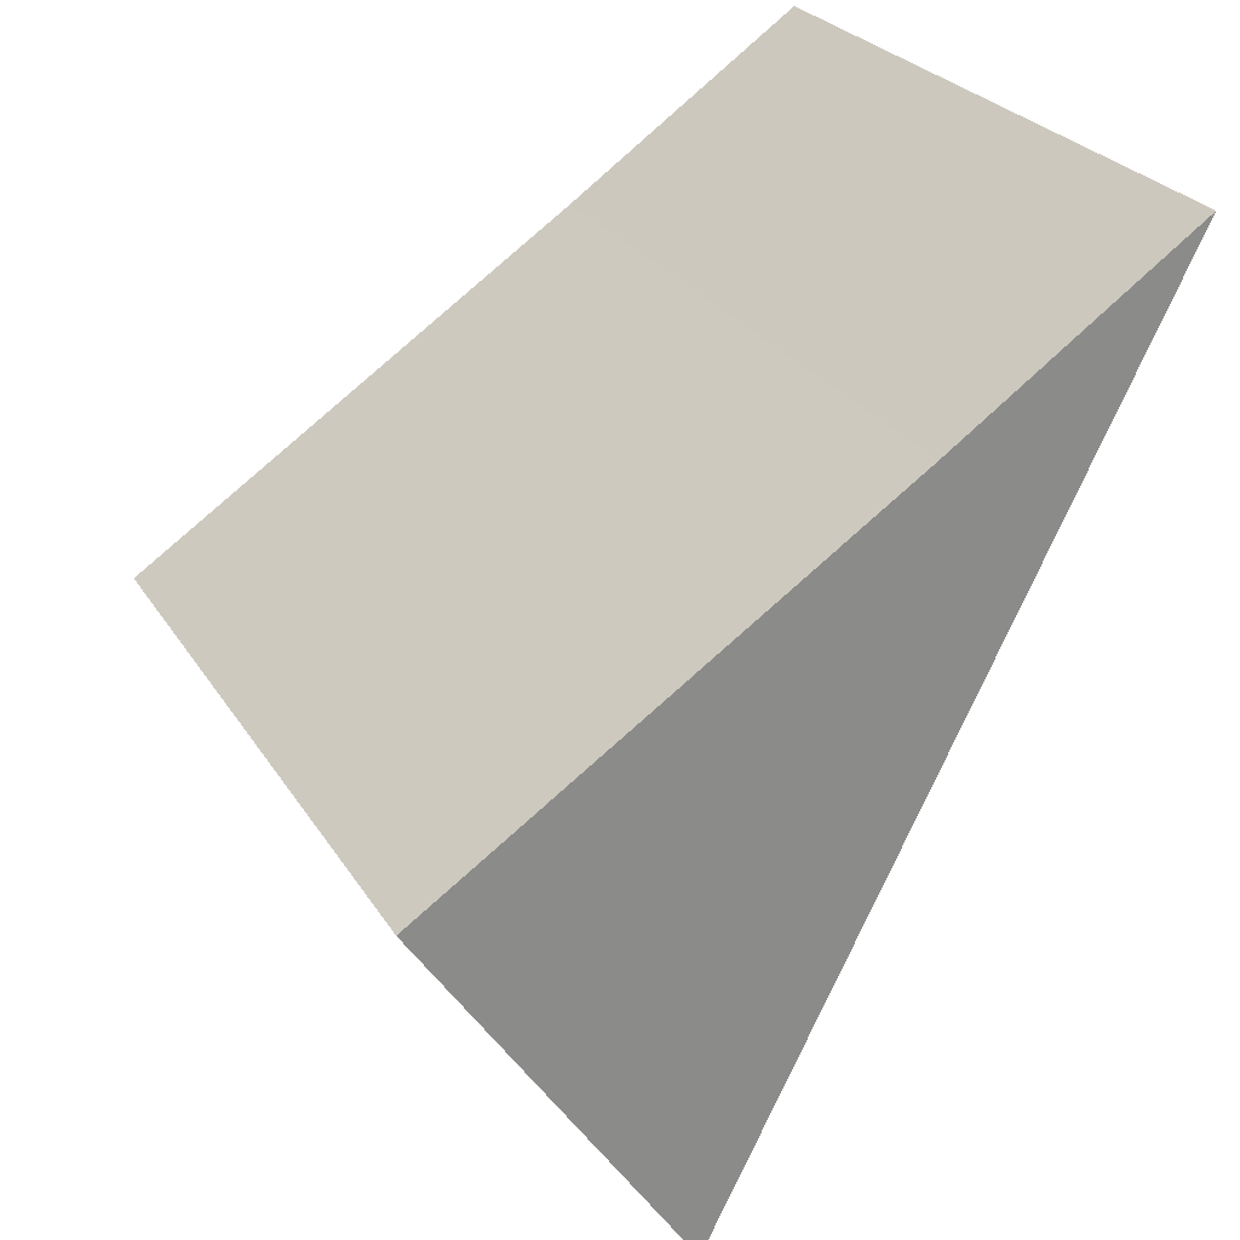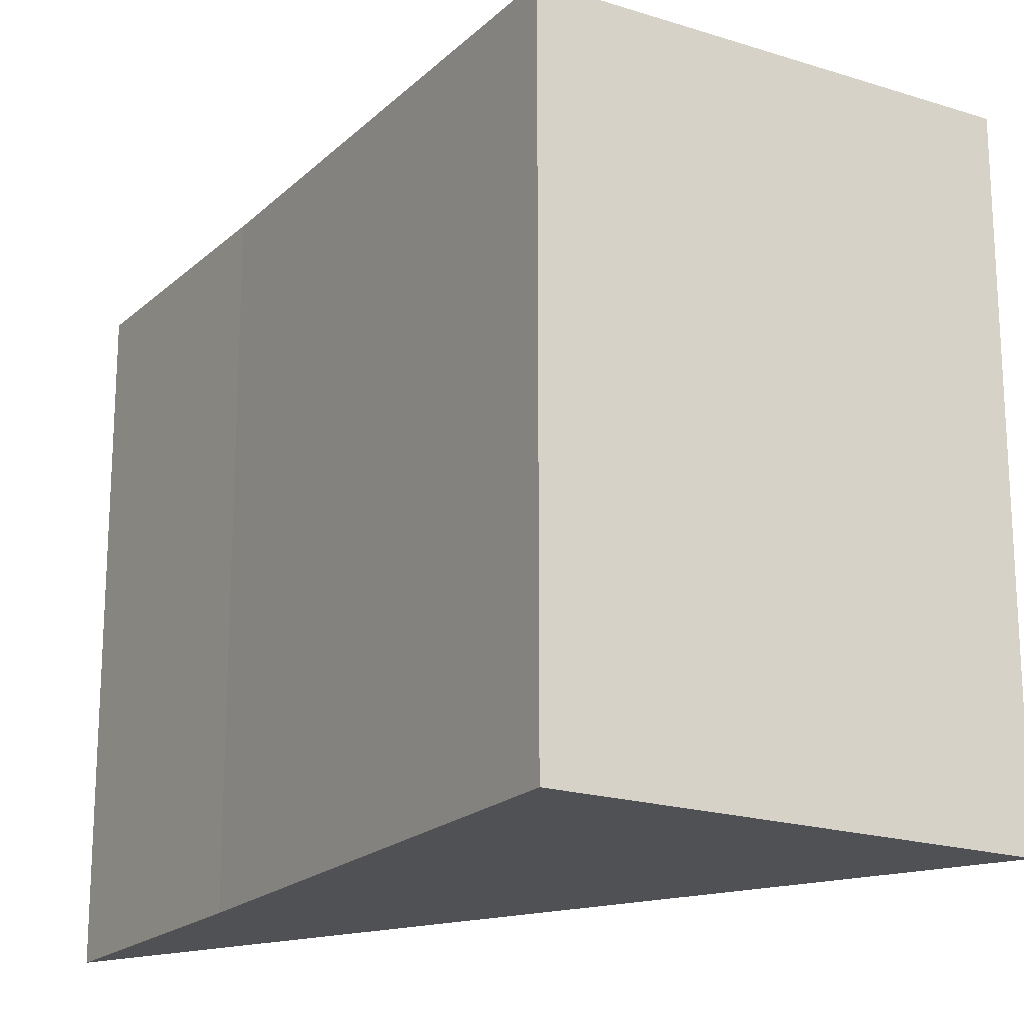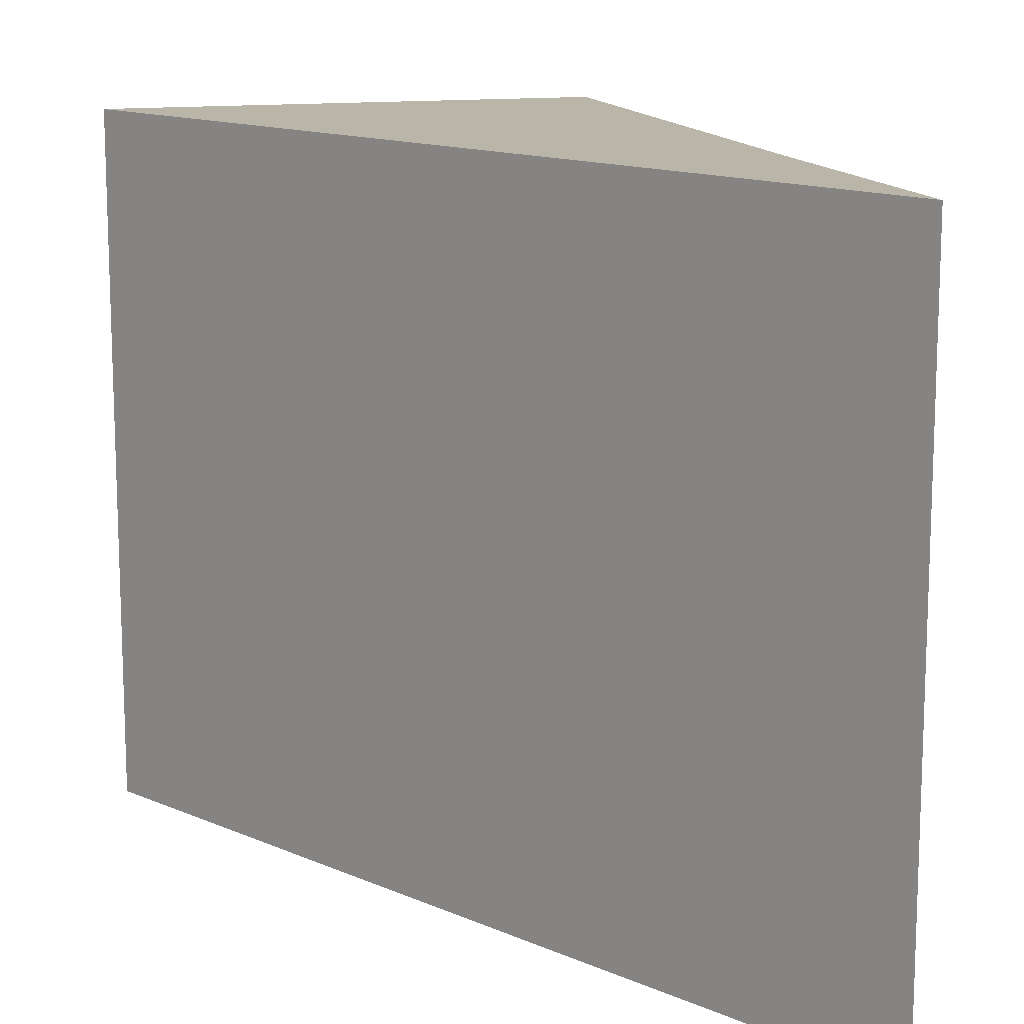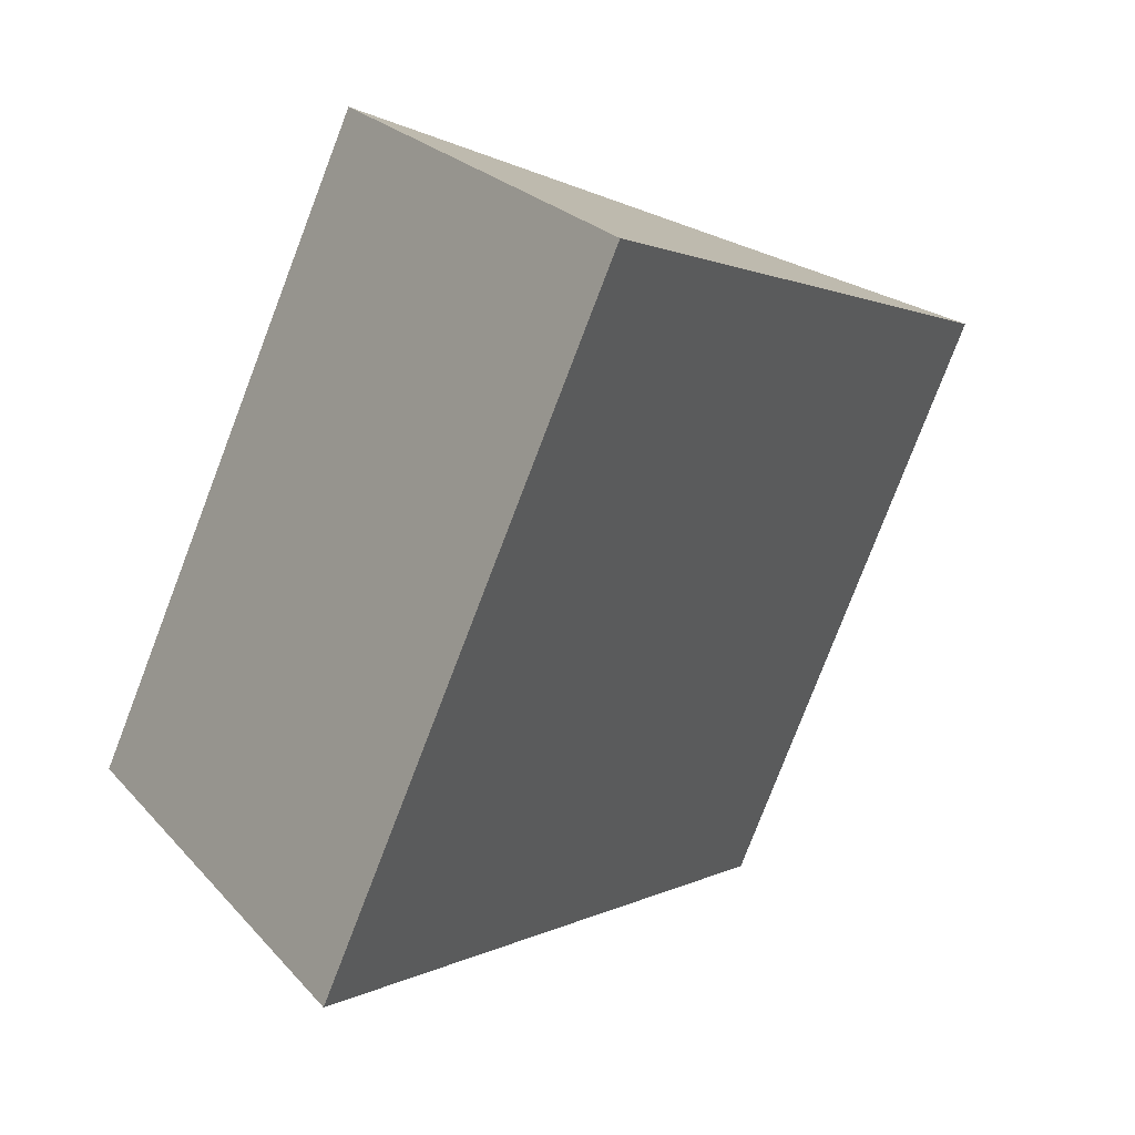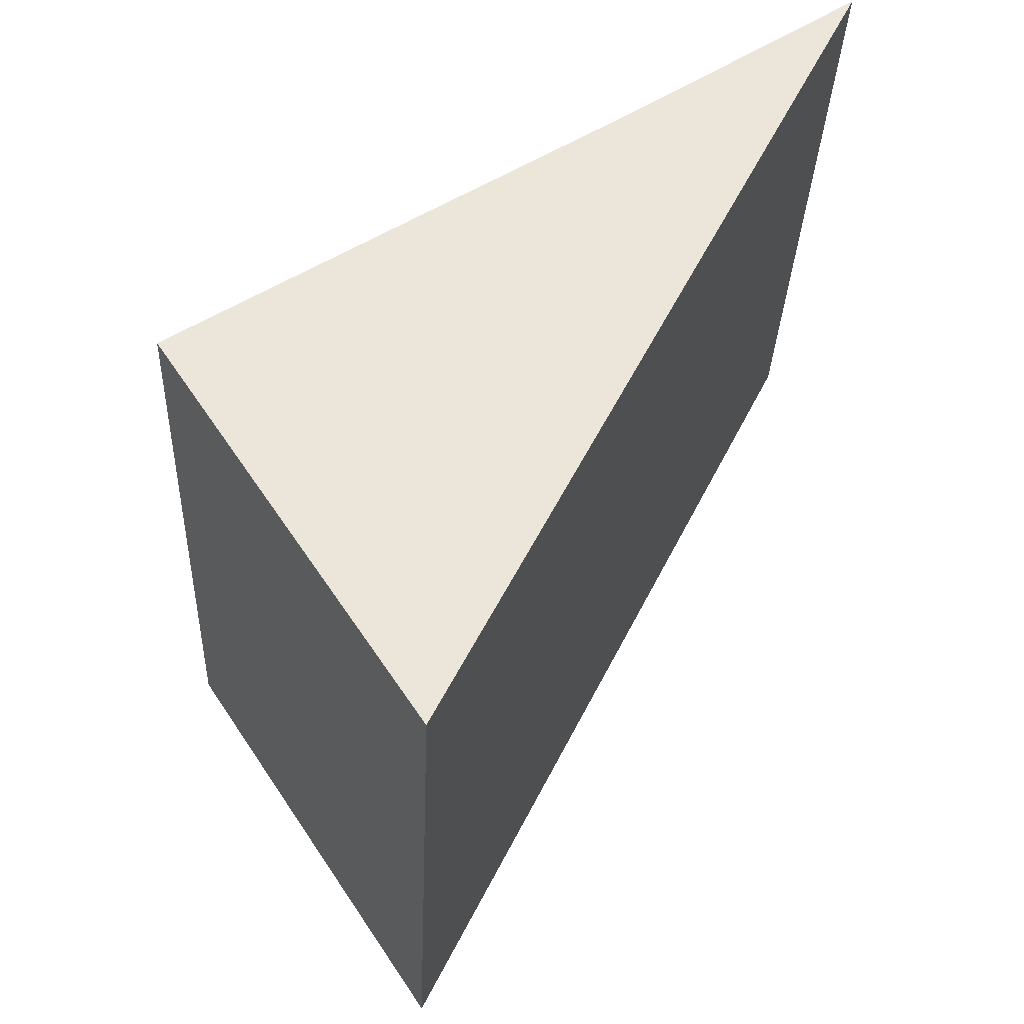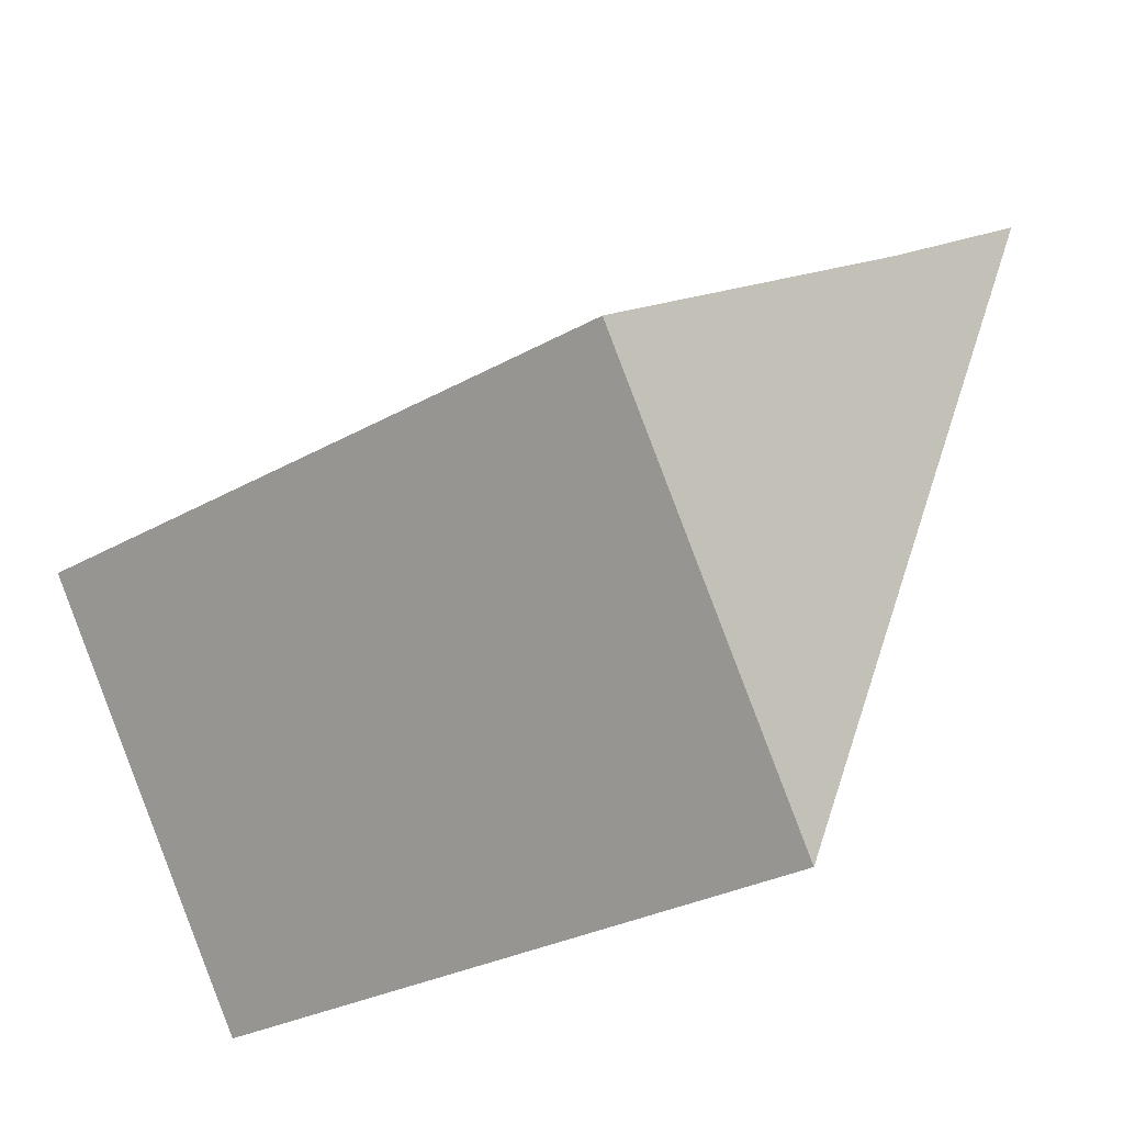
<metadata>
{"format":"obj","ext":"obj","renderer":"f3d","projection":"perspective","resolution":1024,"background":"white","views":[{"elev":26.8,"azim":154.6,"up":"+Z"},{"elev":-19.5,"azim":92.5,"up":"+Y"},{"elev":13.6,"azim":-72.1,"up":"+Y"},{"elev":-78.8,"azim":159.0,"up":"+Z"},{"elev":-32.4,"azim":177.8,"up":"+Z"},{"elev":-28.4,"azim":130.5,"up":"+Z"}]}
</metadata>
<code>
v  0 3.661 2.242e-16
v  3.223 3.661 -3.32
v  2.337 3.661 -4.668
v  1.286 3.661 -0.889
v  3.744 3.661 -2.526
v  3.744 1.547e-16 -2.526
v  2.337 2.858e-16 -4.668
v  3.223 2.033e-16 -3.32
v  0 0 0
v  1.286 5.444e-17 -0.889
g defaultobject
f 1 2 3
f 2 1 4
f 2 4 5
f 6 2 5
f 2 6 3
f 3 6 7
f 7 6 8
f 7 1 3
f 1 7 9
f 10 5 4
f 5 10 6
f 9 4 1
f 4 9 10
f 8 9 7
f 9 8 10
f 10 8 6

</code>
